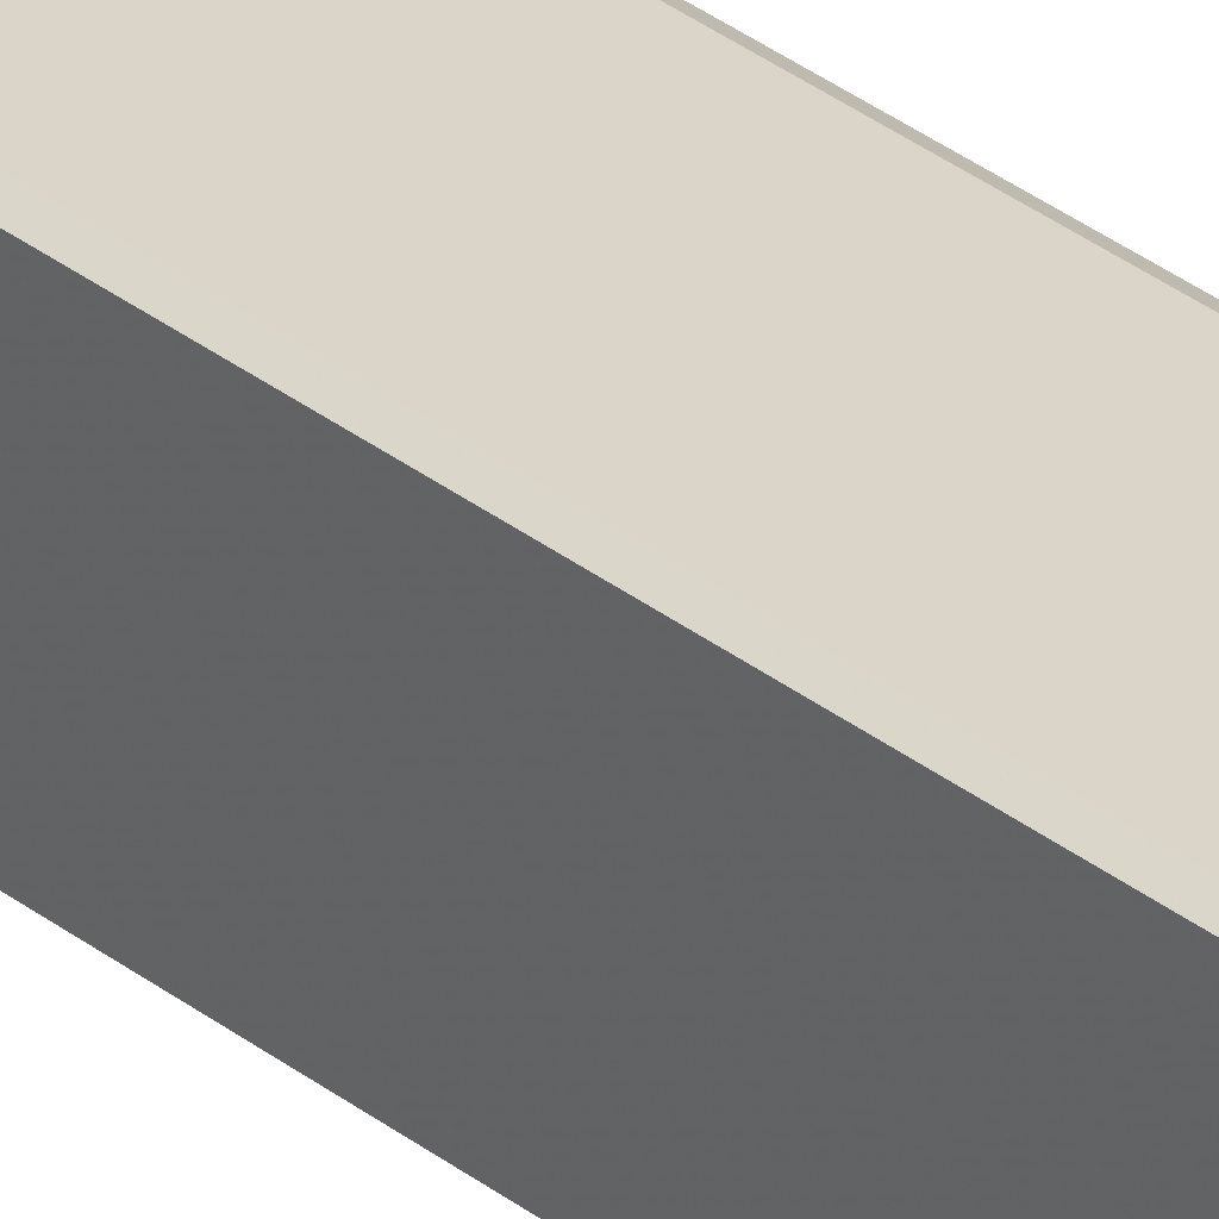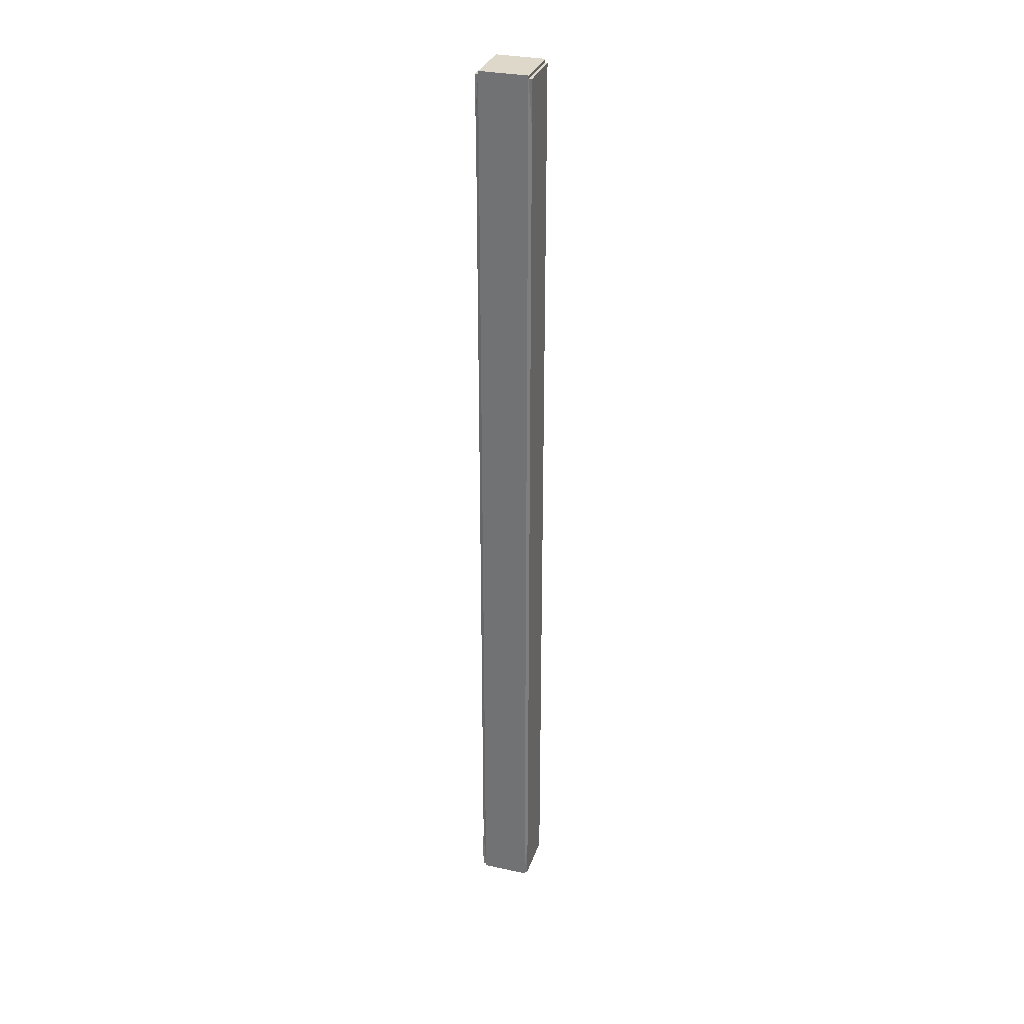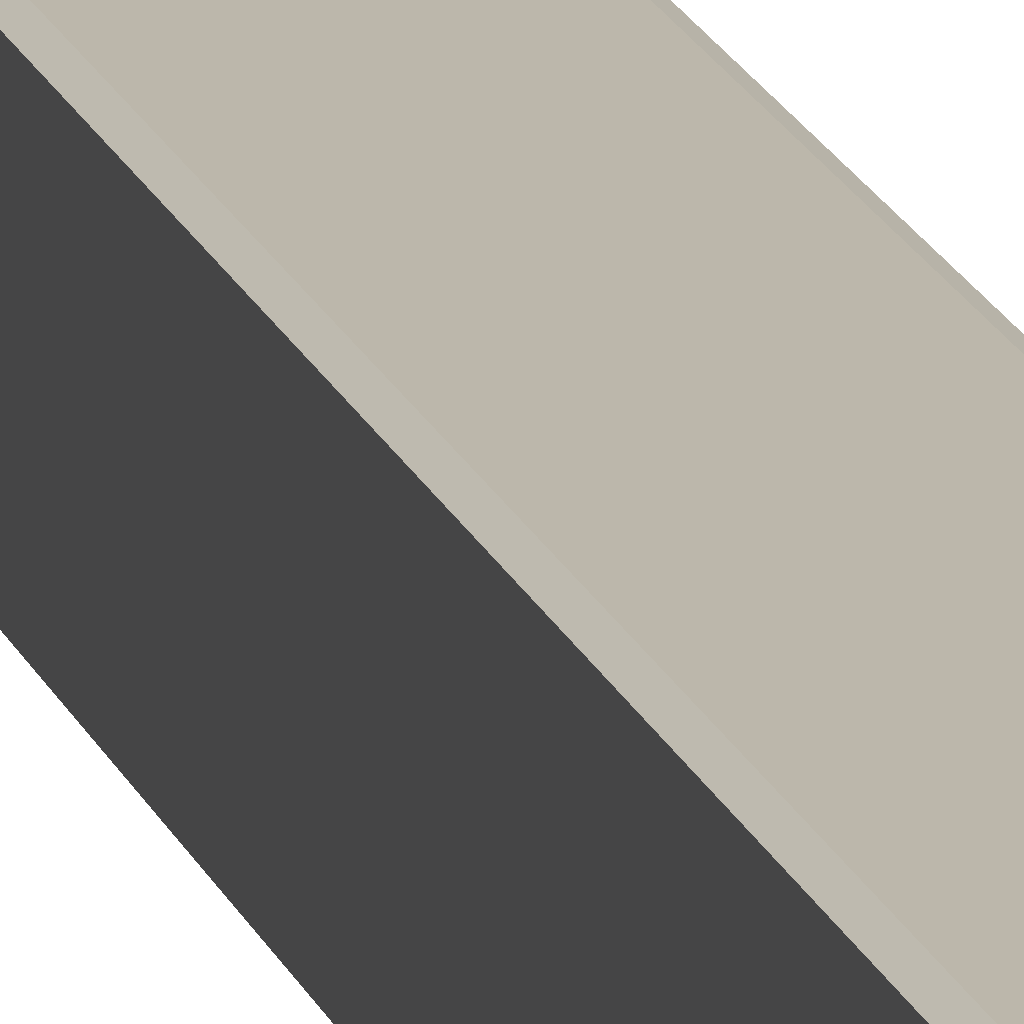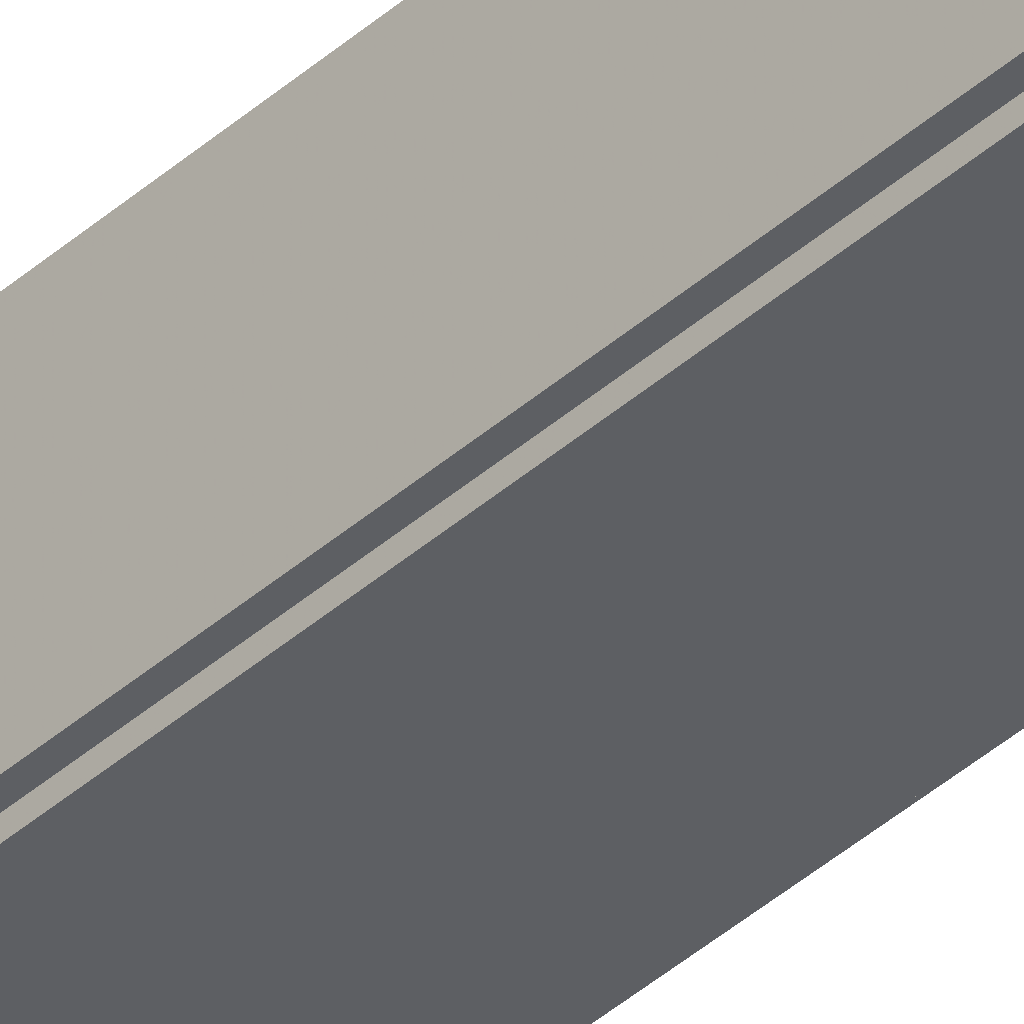
<metadata>
{"format":"obj","ext":"obj","renderer":"f3d","projection":"perspective","resolution":1024,"background":"white","views":[{"elev":29.2,"azim":140.1,"up":"+Y"},{"elev":31.0,"azim":-162.8,"up":"+Z"},{"elev":14.5,"azim":166.7,"up":"+Y"},{"elev":-40.1,"azim":-42.5,"up":"+Y"}]}
</metadata>
<code>
v 0.0325 -1.906 0.56
v -0.0375 -1.906 0.56
v -0.0375 -1.906 0.613
v 0.0325 -1.906 0.613
v 0.0285 -1.906 0.613
v 0.0285 -1.906 0.617
v -0.0335 -1.906 0.617
v -0.0335 -1.906 0.613
v 0.0325 -1.906 -0.566
v -0.0375 -1.906 -0.566
v -0.0375 -1.906 -0.619
v 0.0325 -1.906 -0.619
v 0.0285 -1.906 -0.619
v 0.0285 -1.906 -0.623
v -0.0335 -1.906 -0.623
v -0.0335 -1.906 -0.619
v 0.0285 -1.91 0.617
v 0.0285 -1.91 0.613
v 0.0285 -1.91 -0.619
v 0.0285 -1.91 -0.623
v -0.0335 -1.91 -0.623
v -0.0335 -1.91 -0.619
v -0.0335 -1.91 0.613
v -0.0335 -1.91 0.617
v 0.0325 -1.84 0.562
v -0.0375 -1.842 0.56
v 0.0325 -1.84 0.613
v -0.0375 -1.842 0.5135
v -0.0375 -1.84 0.613
v 0.0285 -1.84 0.613
v 0.0285 -1.84 0.617
v -0.0335 -1.84 0.617
v -0.0335 -1.84 0.613
v 0.0325 -1.84 -0.568
v -0.0375 -1.842 -0.566
v 0.0325 -1.84 -0.619
v -0.0375 -1.842 -0.5195
v -0.0375 -1.84 -0.619
v 0.0285 -1.84 -0.619
v 0.0285 -1.84 -0.623
v -0.0335 -1.84 -0.623
v -0.0335 -1.84 -0.619
v 0.0325 -1.842 0.56
v -0.0375 -1.84 0.562
v 0.0325 -1.842 0.5135
v 0.0325 -1.842 -0.566
v -0.0375 -1.84 -0.568
v 0.0325 -1.842 -0.5195
v 0.0285 -1.84 -0.623
v -0.0335 -1.84 -0.623
v 0.0285 -1.84 0.617
v -0.0335 -1.84 0.617
f 2 10 35
f 2 35 37
f 2 37 28
f 2 28 26
f 9 1 43
f 9 43 45
f 9 45 48
f 9 48 46
f 44 29 3
f 44 3 2
f 44 2 26
f 43 1 4
f 43 4 27
f 43 27 25
f 6 31 30
f 30 5 6
f 8 33 32
f 32 7 8
f 30 27 4
f 4 5 30
f 47 35 10
f 47 10 11
f 47 11 38
f 34 36 12
f 34 12 9
f 34 9 46
f 39 40 14
f 14 13 39
f 41 42 16
f 16 15 41
f 12 36 39
f 39 13 12
f 8 3 29
f 29 33 8
f 11 16 42
f 42 38 11
f 16 11 10
f 16 10 2
f 16 2 3
f 16 3 8
f 5 4 1
f 5 1 9
f 5 9 12
f 5 12 13
f 23 24 17
f 19 20 21
f 18 19 21
f 17 18 21
f 17 21 22
f 23 17 22
f 6 5 18
f 18 17 6
f 5 13 19
f 19 18 5
f 13 14 20
f 20 19 13
f 14 15 21
f 21 20 14
f 15 16 22
f 22 21 15
f 16 8 23
f 23 22 16
f 8 7 24
f 24 23 8
f 7 6 17
f 17 24 7
f 41 15 14
f 50 41 14
f 50 14 40
f 50 40 49
f 31 6 7
f 51 31 7
f 51 7 32
f 51 32 52
f 47 38 42
f 35 47 42
f 37 35 42
f 42 41 50
f 50 49 40
f 50 40 39
f 42 50 39
f 39 36 34
f 39 34 46
f 39 46 48
f 39 48 45
f 25 27 30
f 43 25 30
f 45 43 30
f 39 45 30
f 30 31 51
f 51 52 32
f 30 51 32
f 39 30 32
f 39 32 33
f 42 39 33
f 37 42 33
f 28 37 33
f 26 28 33
f 44 26 33
f 44 33 29

</code>
